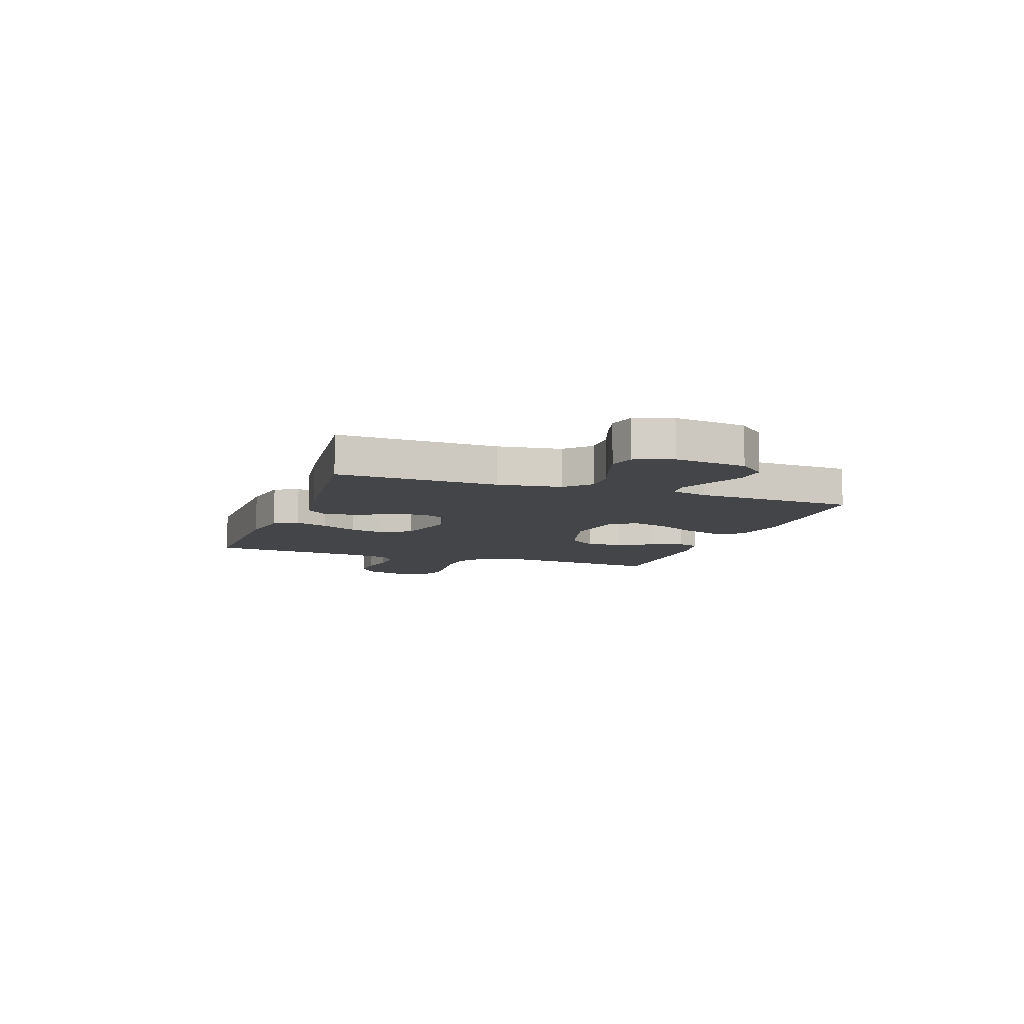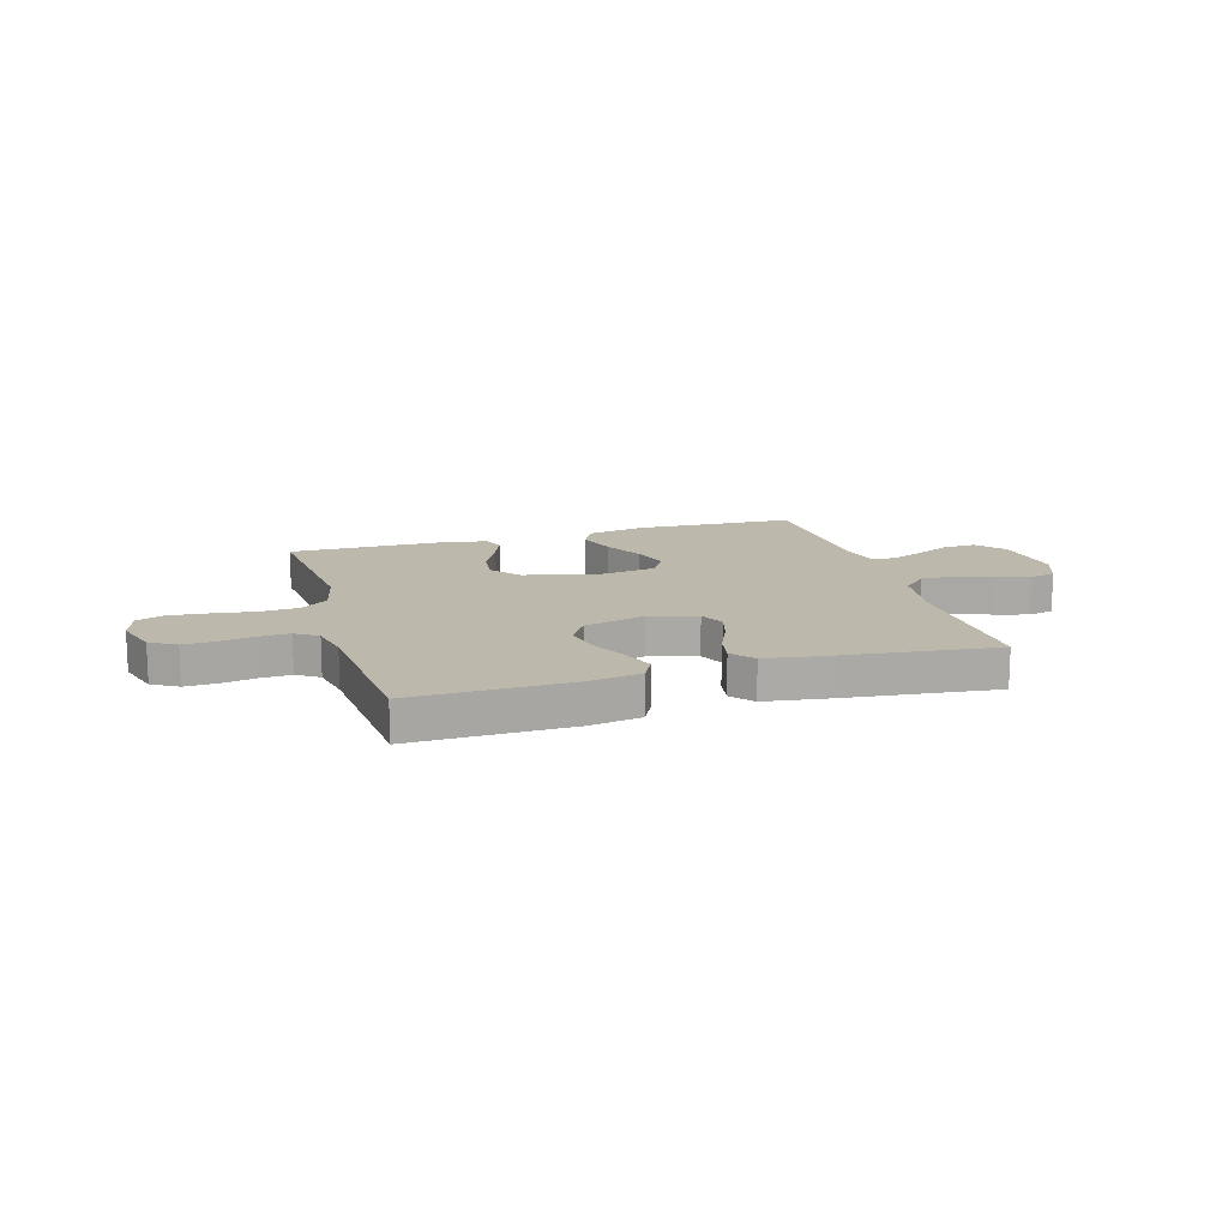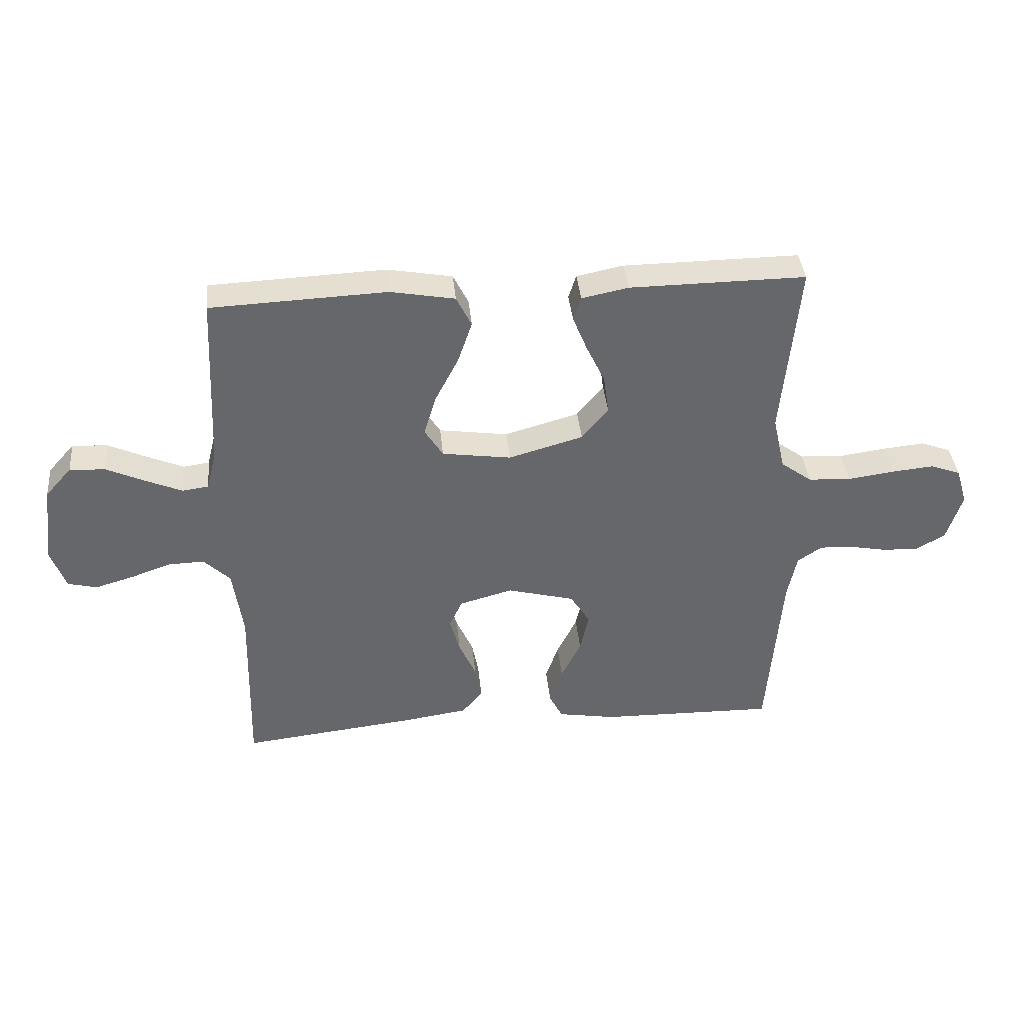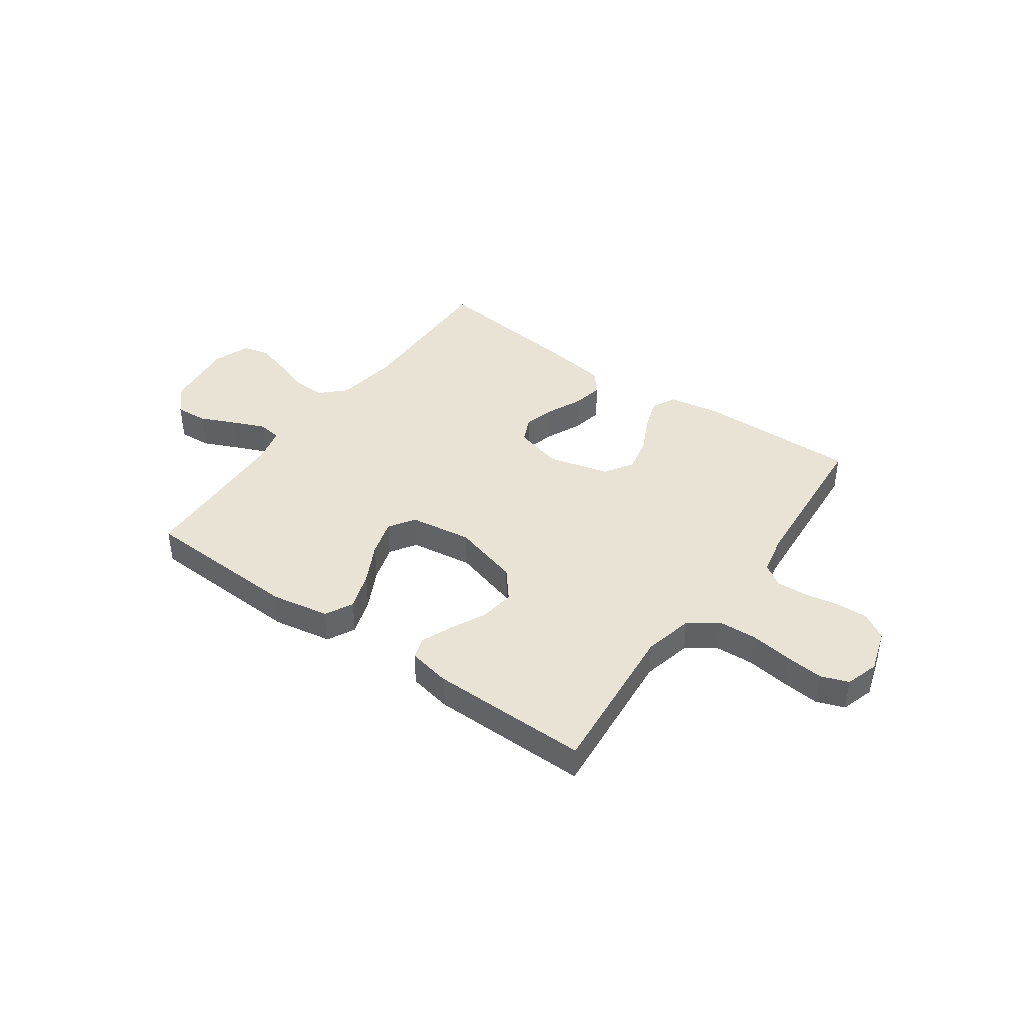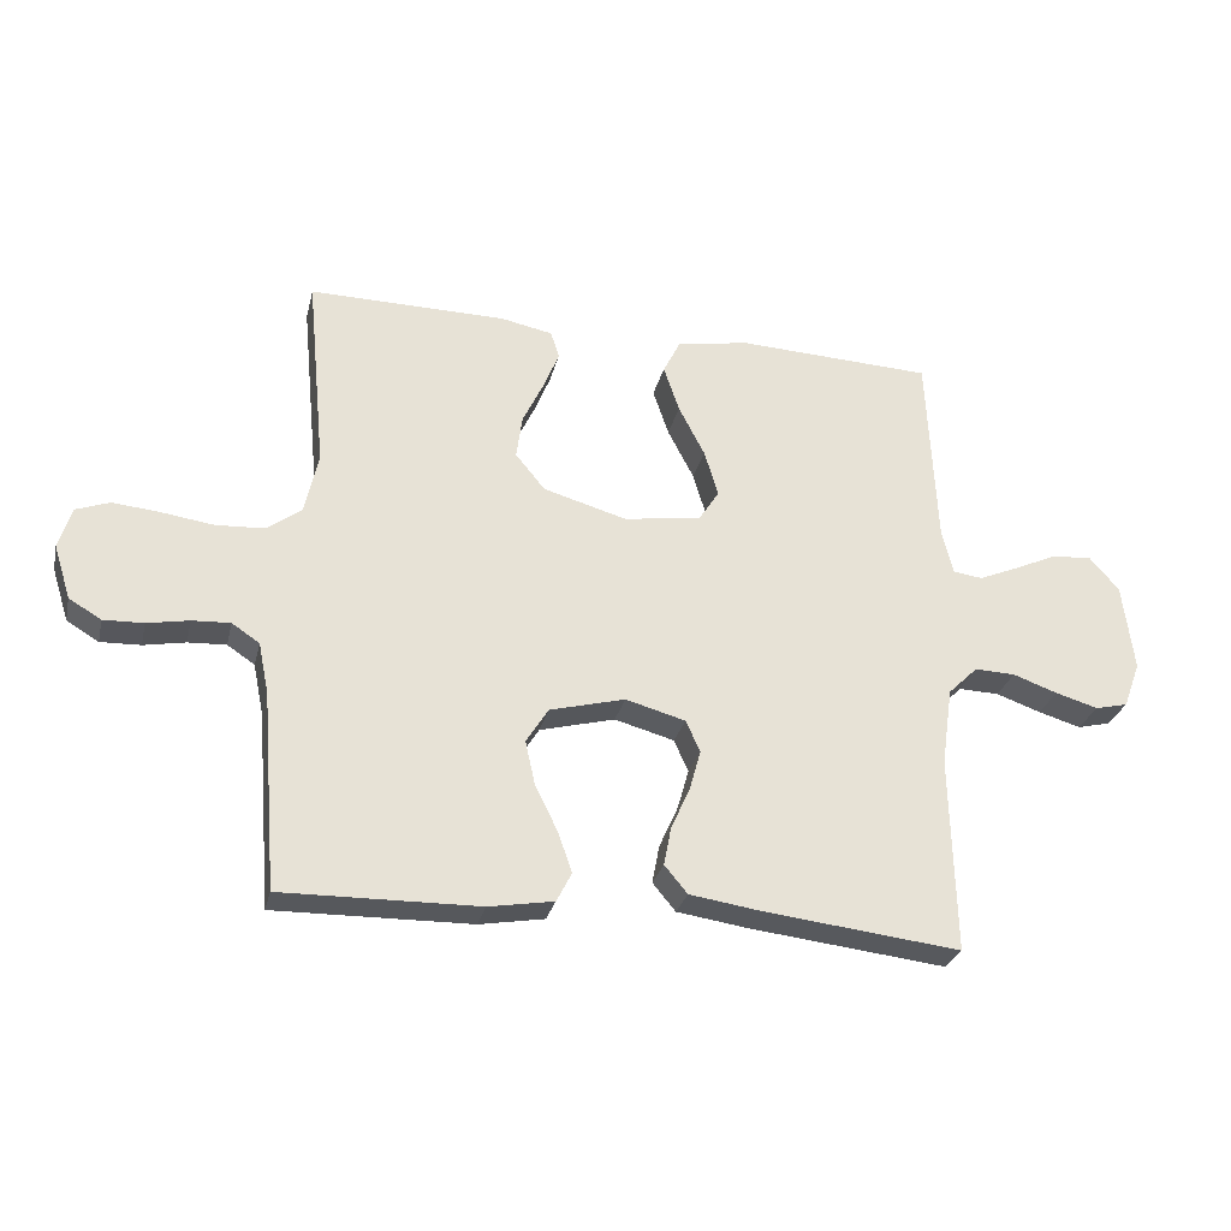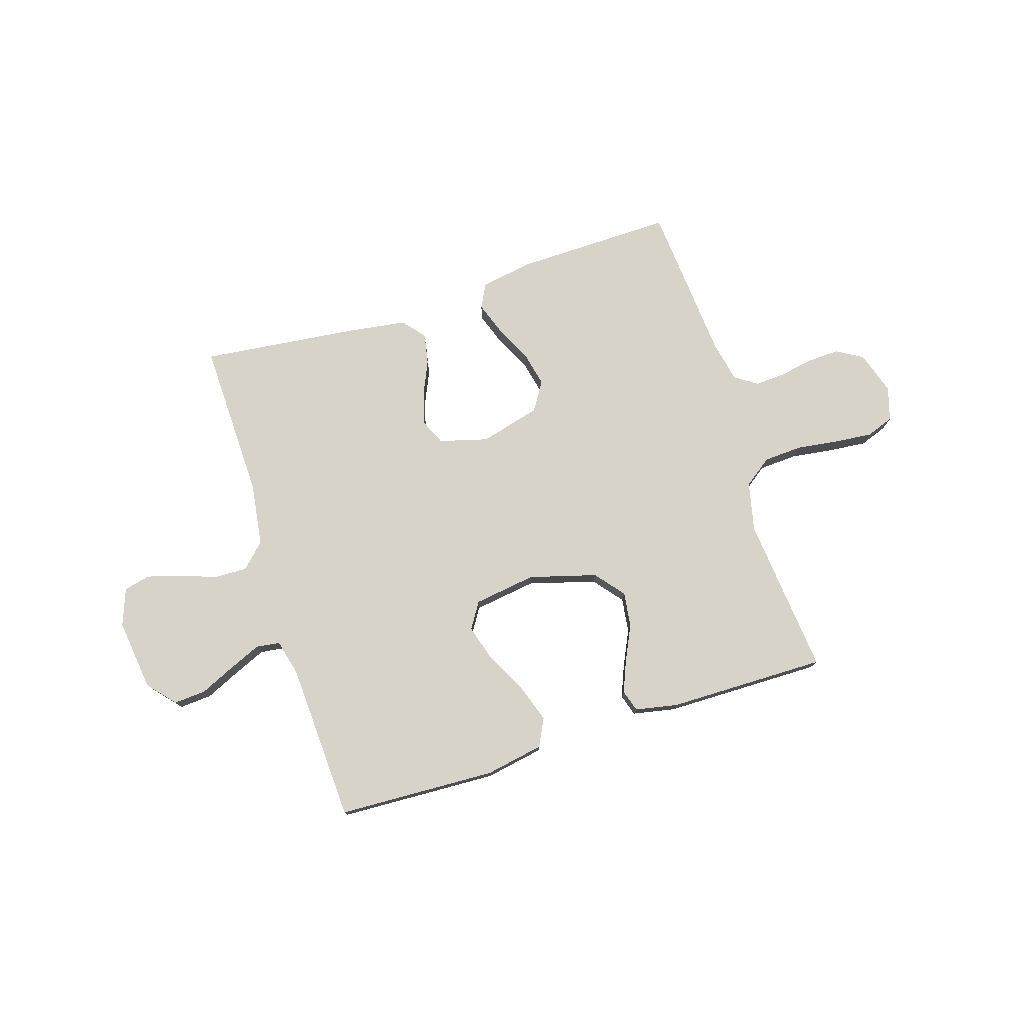
<metadata>
{"format":"obj","ext":"obj","renderer":"f3d","projection":"perspective","resolution":1024,"background":"white","views":[{"elev":-8.9,"azim":-109.5,"up":"+Y"},{"elev":14.6,"azim":163.5,"up":"+Y"},{"elev":38.4,"azim":-5.5,"up":"+Z"},{"elev":41.3,"azim":35.6,"up":"+Y"},{"elev":-28.1,"azim":166.8,"up":"+Z"},{"elev":76.8,"azim":-17.6,"up":"+Y"}]}
</metadata>
<code>
v -0.5 0.07 -0.5
v -0.493 0.07 -0.2
v -0.51 0.07 -0.081
v -0.555 0.07 -0.037
v -0.617 0.07 -0.039
v -0.685 0.07 -0.063
v -0.75 0.07 -0.082
v -0.8 0.07 -0.07
v -0.826 0.07 0
v -0.809 0.07 0.135
v -0.764 0.07 0.186
v -0.703 0.07 0.182
v -0.637 0.07 0.152
v -0.576 0.07 0.126
v -0.531 0.07 0.132
v -0.514 0.07 0.2
v -0.5 0.07 0.5
v -0.2 0.07 0.513
v -0.09 0.07 0.493
v -0.064 0.07 0.441
v -0.088 0.07 0.37
v -0.128 0.07 0.293
v -0.149 0.07 0.223
v -0.118 0.07 0.174
v 0 0.07 0.157
v 0.127 0.07 0.193
v 0.172 0.07 0.248
v 0.163 0.07 0.314
v 0.131 0.07 0.381
v 0.107 0.07 0.44
v 0.12 0.07 0.481
v 0.2 0.07 0.497
v 0.5 0.07 0.5
v 0.471 0.07 0.2
v 0.492 0.07 0.107
v 0.545 0.07 0.068
v 0.618 0.07 0.064
v 0.697 0.07 0.075
v 0.769 0.07 0.082
v 0.821 0.07 0.063
v 0.84 0.07 0
v 0.814 0.07 -0.082
v 0.765 0.07 -0.111
v 0.704 0.07 -0.109
v 0.64 0.07 -0.097
v 0.582 0.07 -0.094
v 0.54 0.07 -0.122
v 0.524 0.07 -0.2
v 0.5 0.07 -0.5
v 0.2 0.07 -0.495
v 0.101 0.07 -0.478
v 0.078 0.07 -0.433
v 0.1 0.07 -0.371
v 0.134 0.07 -0.302
v 0.149 0.07 -0.235
v 0.115 0.07 -0.181
v 0 0.07 -0.151
v -0.091 0.07 -0.176
v -0.113 0.07 -0.224
v -0.096 0.07 -0.285
v -0.067 0.07 -0.35
v -0.056 0.07 -0.408
v -0.091 0.07 -0.45
v -0.2 0.07 -0.466
v -0.5 0 -0.5
v -0.493 0 -0.2
v -0.51 0 -0.081
v -0.555 0 -0.037
v -0.617 0 -0.039
v -0.685 0 -0.063
v -0.75 0 -0.082
v -0.8 0 -0.07
v -0.826 0 0
v -0.809 0 0.135
v -0.764 0 0.186
v -0.703 0 0.182
v -0.637 0 0.152
v -0.576 0 0.126
v -0.531 0 0.132
v -0.514 0 0.2
v -0.5 0 0.5
v -0.2 0 0.513
v -0.09 0 0.493
v -0.064 0 0.441
v -0.088 0 0.37
v -0.128 0 0.293
v -0.149 0 0.223
v -0.118 0 0.174
v 0 0 0.157
v 0.127 0 0.193
v 0.172 0 0.248
v 0.163 0 0.314
v 0.131 0 0.381
v 0.107 0 0.44
v 0.12 0 0.481
v 0.2 0 0.497
v 0.5 0 0.5
v 0.471 0 0.2
v 0.492 0 0.107
v 0.545 0 0.068
v 0.618 0 0.064
v 0.697 0 0.075
v 0.769 0 0.082
v 0.821 0 0.063
v 0.84 0 0
v 0.814 0 -0.082
v 0.765 0 -0.111
v 0.704 0 -0.109
v 0.64 0 -0.097
v 0.582 0 -0.094
v 0.54 0 -0.122
v 0.524 0 -0.2
v 0.5 0 -0.5
v 0.2 0 -0.495
v 0.101 0 -0.478
v 0.078 0 -0.433
v 0.1 0 -0.371
v 0.134 0 -0.302
v 0.149 0 -0.235
v 0.115 0 -0.181
v 0 0 -0.151
v -0.091 0 -0.176
v -0.113 0 -0.224
v -0.096 0 -0.285
v -0.067 0 -0.35
v -0.056 0 -0.408
v -0.091 0 -0.45
v -0.2 0 -0.466
f 63 64 1 2
f 60 61 62 63
f 59 60 63 2
f 58 59 2 3
f 57 58 3 4
f 51 52 53 54
f 51 54 55
f 48 49 50 51
f 47 48 51 55
f 46 47 55 56
f 42 43 44 45
f 42 45 46
f 41 42 46
f 37 38 39 40
f 37 40 41 46
f 31 32 33 34
f 31 34 35
f 28 29 30 31
f 28 31 35
f 27 28 35 36
f 19 20 21 22
f 19 22 23
f 16 17 18 19
f 15 16 19 23
f 10 11 12 13
f 10 13 14
f 9 10 14
f 8 9 14 15
f 5 6 7 8
f 37 46 56 57
f 36 37 57 4
f 26 27 36
f 25 26 36 4
f 24 25 4 5
f 15 23 24
f 5 8 15 24
f 66 65 128 127
f 127 126 125 124
f 66 127 124 123
f 67 66 123 122
f 68 67 122 121
f 118 117 116 115
f 119 118 115
f 115 114 113 112
f 119 115 112 111
f 120 119 111 110
f 109 108 107 106
f 110 109 106
f 110 106 105
f 104 103 102 101
f 110 105 104 101
f 98 97 96 95
f 99 98 95
f 95 94 93 92
f 99 95 92
f 100 99 92 91
f 86 85 84 83
f 87 86 83
f 83 82 81 80
f 87 83 80 79
f 77 76 75 74
f 78 77 74
f 78 74 73
f 79 78 73 72
f 72 71 70 69
f 121 120 110 101
f 68 121 101 100
f 100 91 90
f 68 100 90 89
f 69 68 89 88
f 88 87 79
f 88 79 72 69
f 1 65 66 2
f 2 66 67 3
f 3 67 68 4
f 4 68 69 5
f 5 69 70 6
f 6 70 71 7
f 7 71 72 8
f 8 72 73 9
f 9 73 74 10
f 10 74 75 11
f 11 75 76 12
f 12 76 77 13
f 13 77 78 14
f 14 78 79 15
f 15 79 80 16
f 16 80 81 17
f 17 81 82 18
f 18 82 83 19
f 19 83 84 20
f 20 84 85 21
f 21 85 86 22
f 22 86 87 23
f 23 87 88 24
f 24 88 89 25
f 25 89 90 26
f 26 90 91 27
f 27 91 92 28
f 28 92 93 29
f 29 93 94 30
f 30 94 95 31
f 31 95 96 32
f 32 96 97 33
f 33 97 98 34
f 34 98 99 35
f 35 99 100 36
f 36 100 101 37
f 37 101 102 38
f 38 102 103 39
f 39 103 104 40
f 40 104 105 41
f 41 105 106 42
f 42 106 107 43
f 43 107 108 44
f 44 108 109 45
f 45 109 110 46
f 46 110 111 47
f 47 111 112 48
f 48 112 113 49
f 49 113 114 50
f 50 114 115 51
f 51 115 116 52
f 52 116 117 53
f 53 117 118 54
f 54 118 119 55
f 55 119 120 56
f 56 120 121 57
f 57 121 122 58
f 58 122 123 59
f 59 123 124 60
f 60 124 125 61
f 61 125 126 62
f 62 126 127 63
f 63 127 128 64
f 64 128 65 1

</code>
